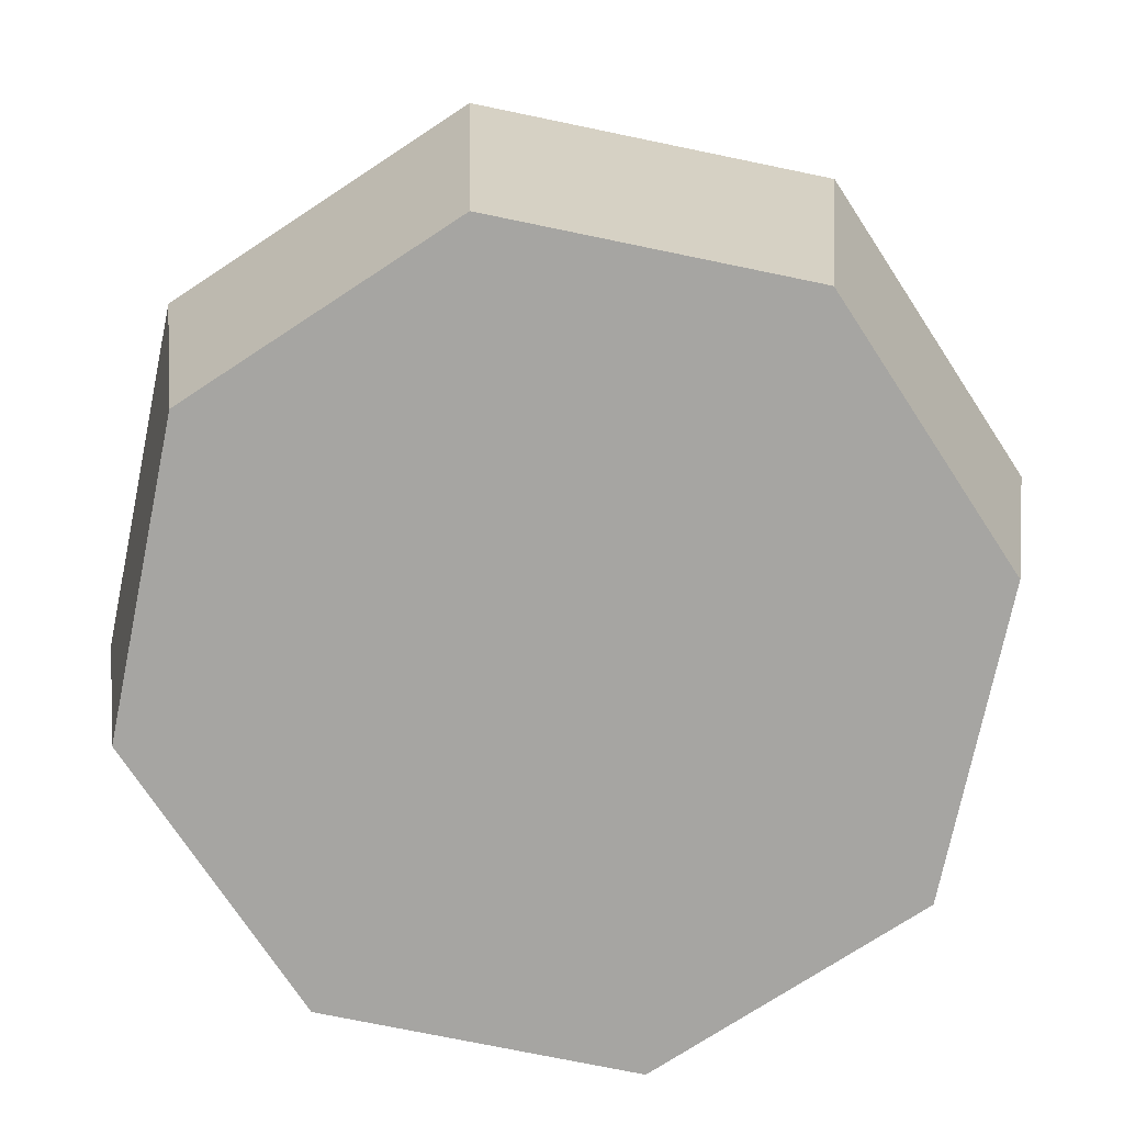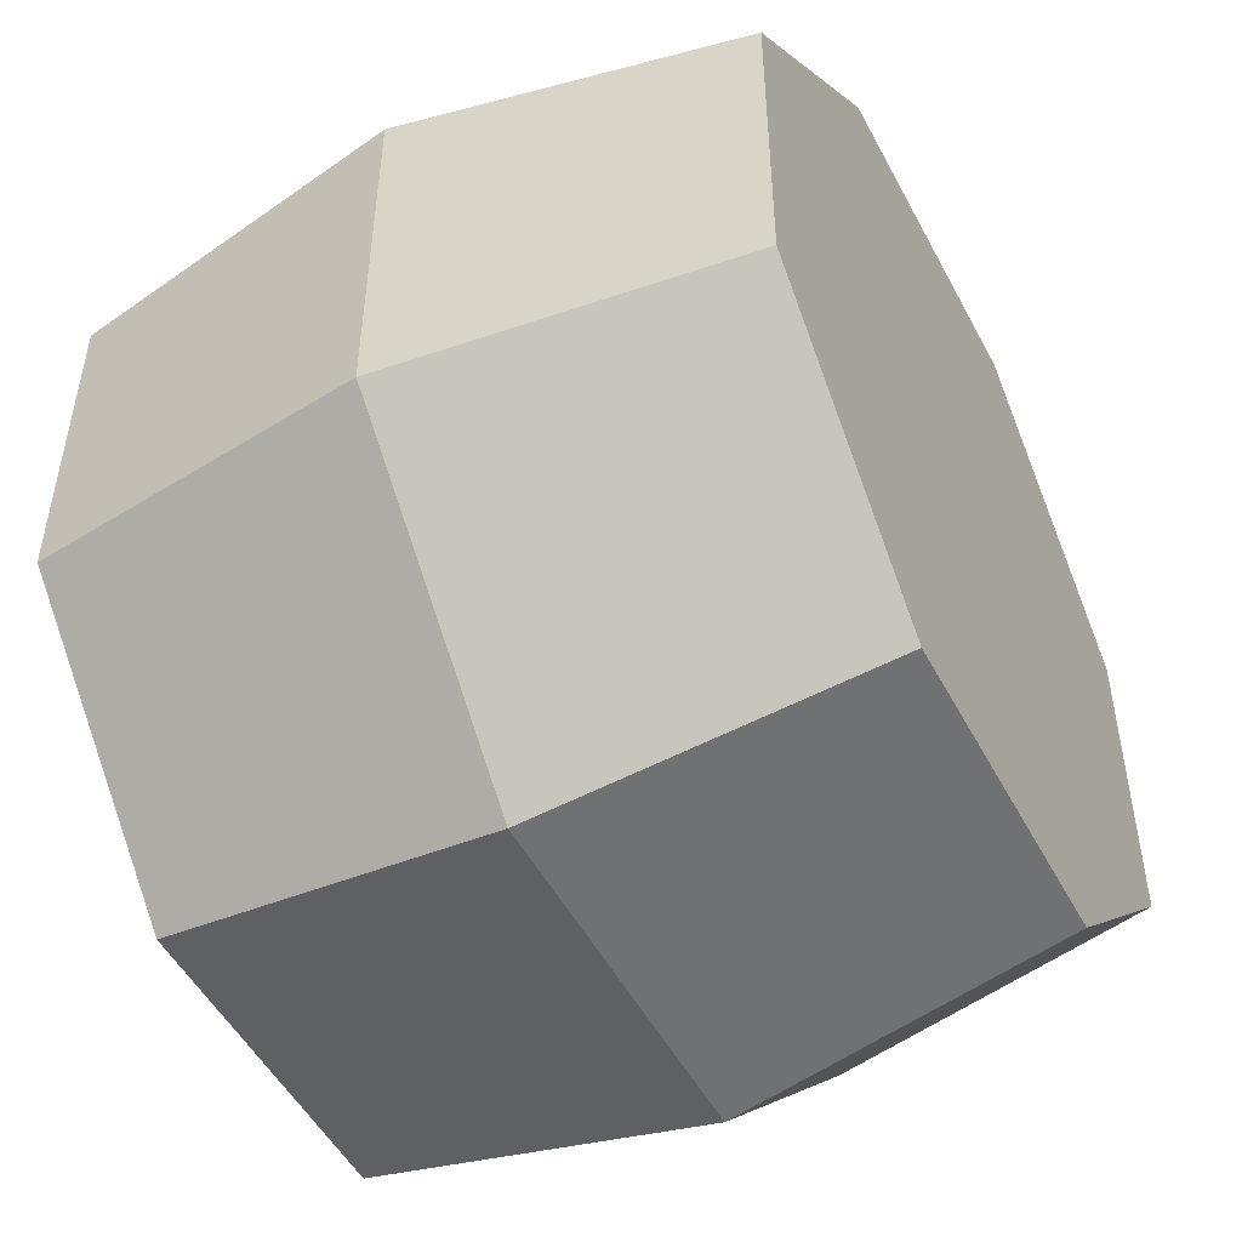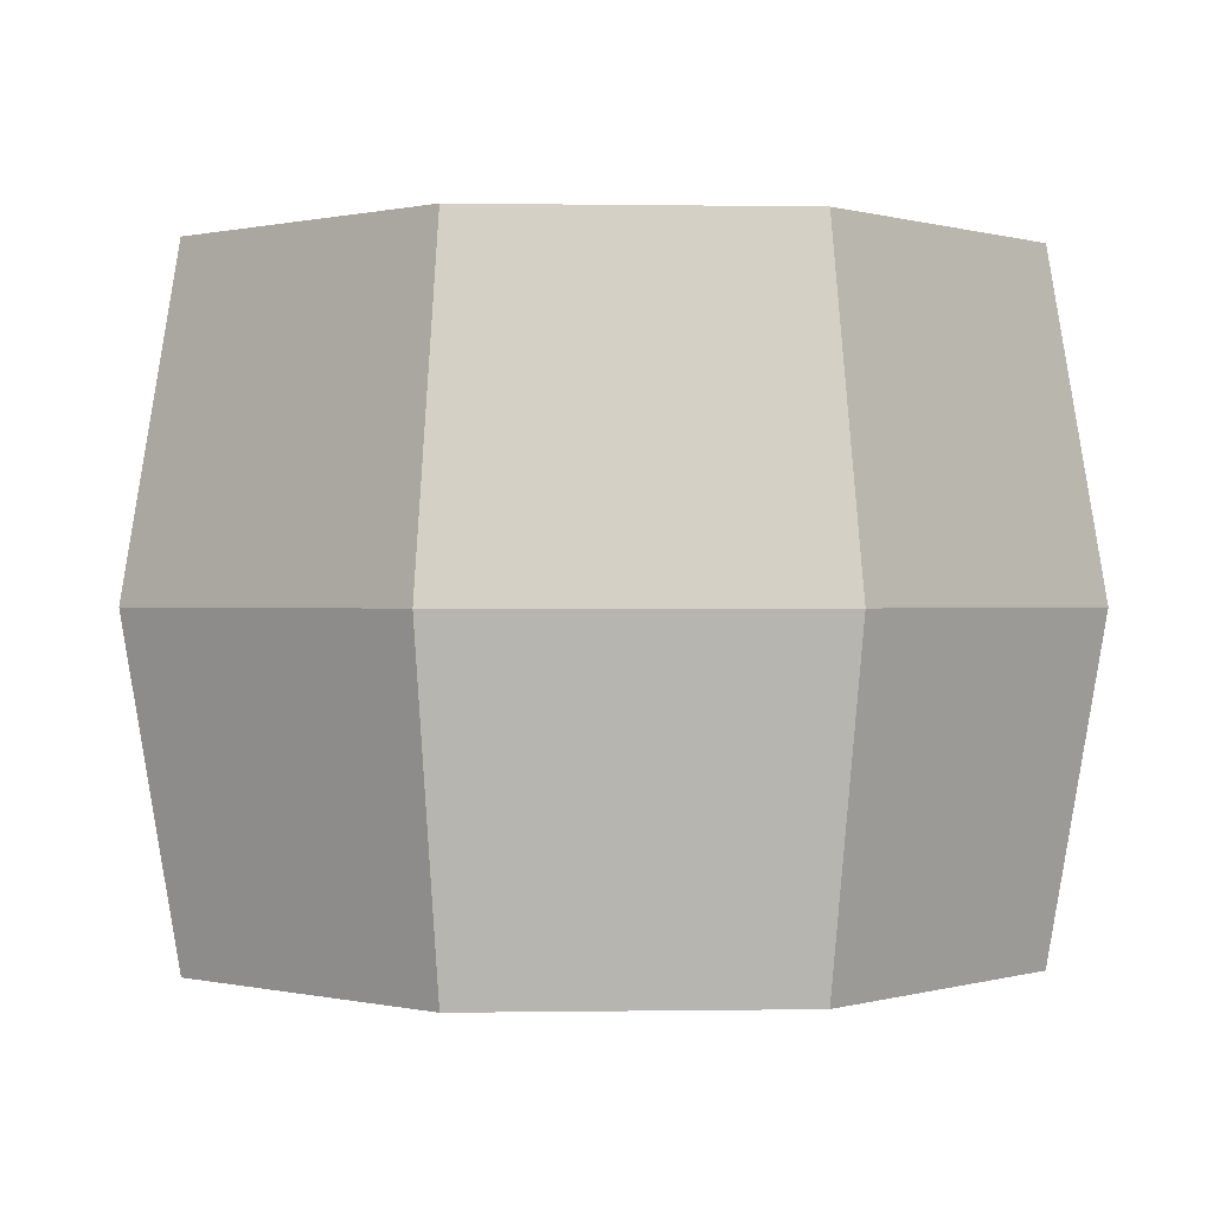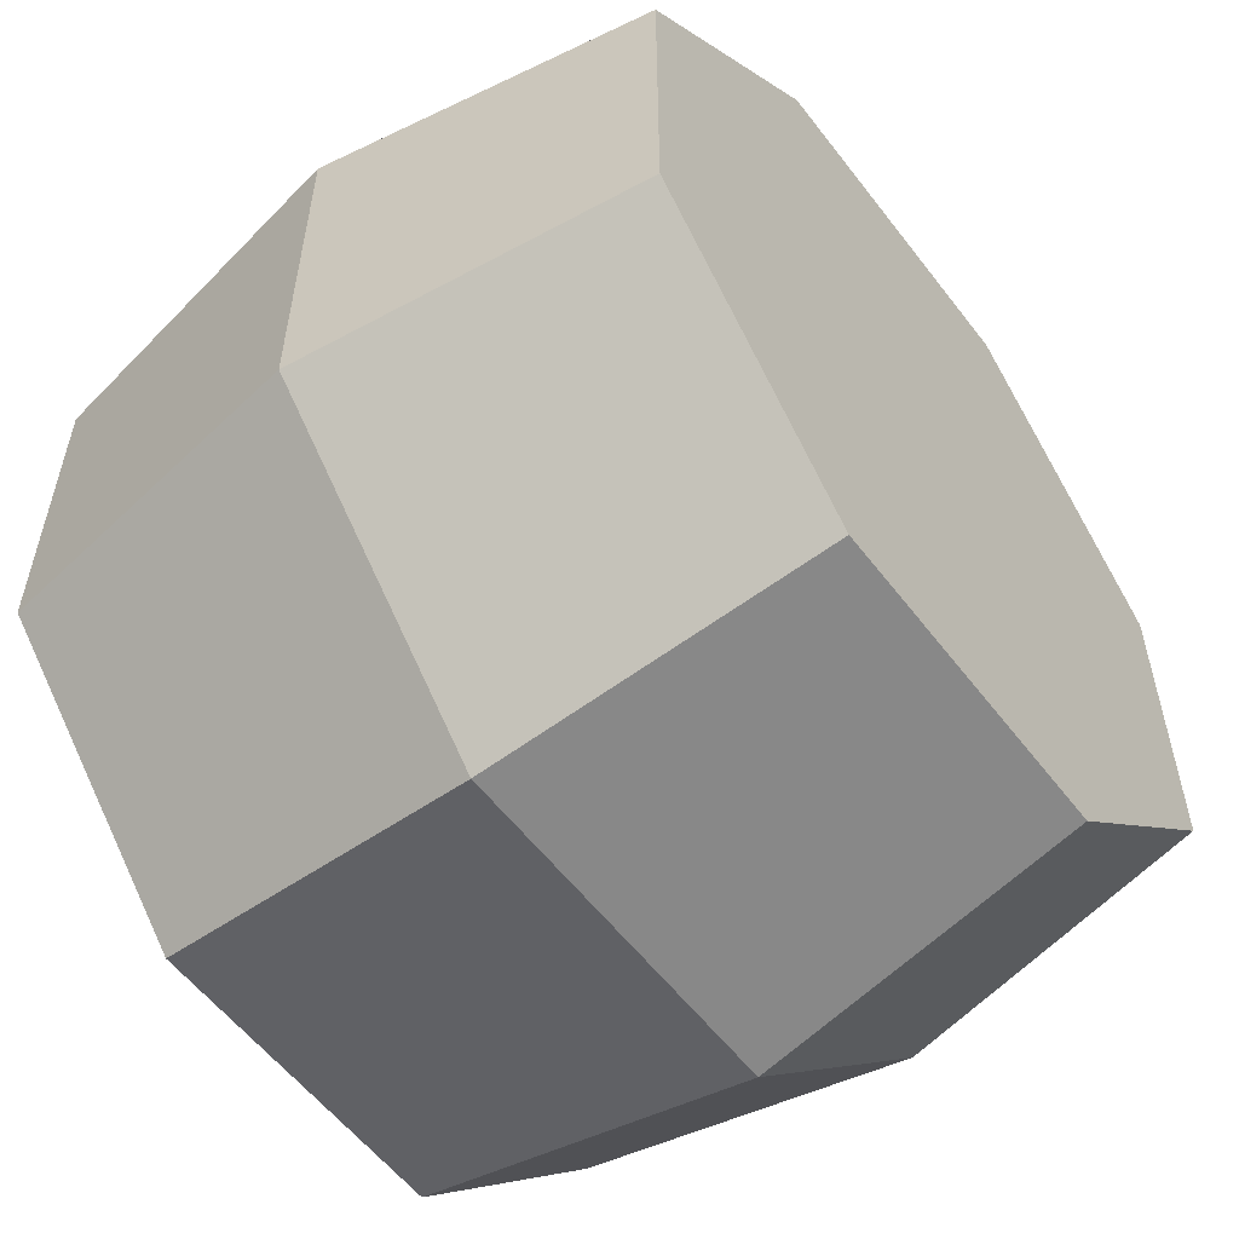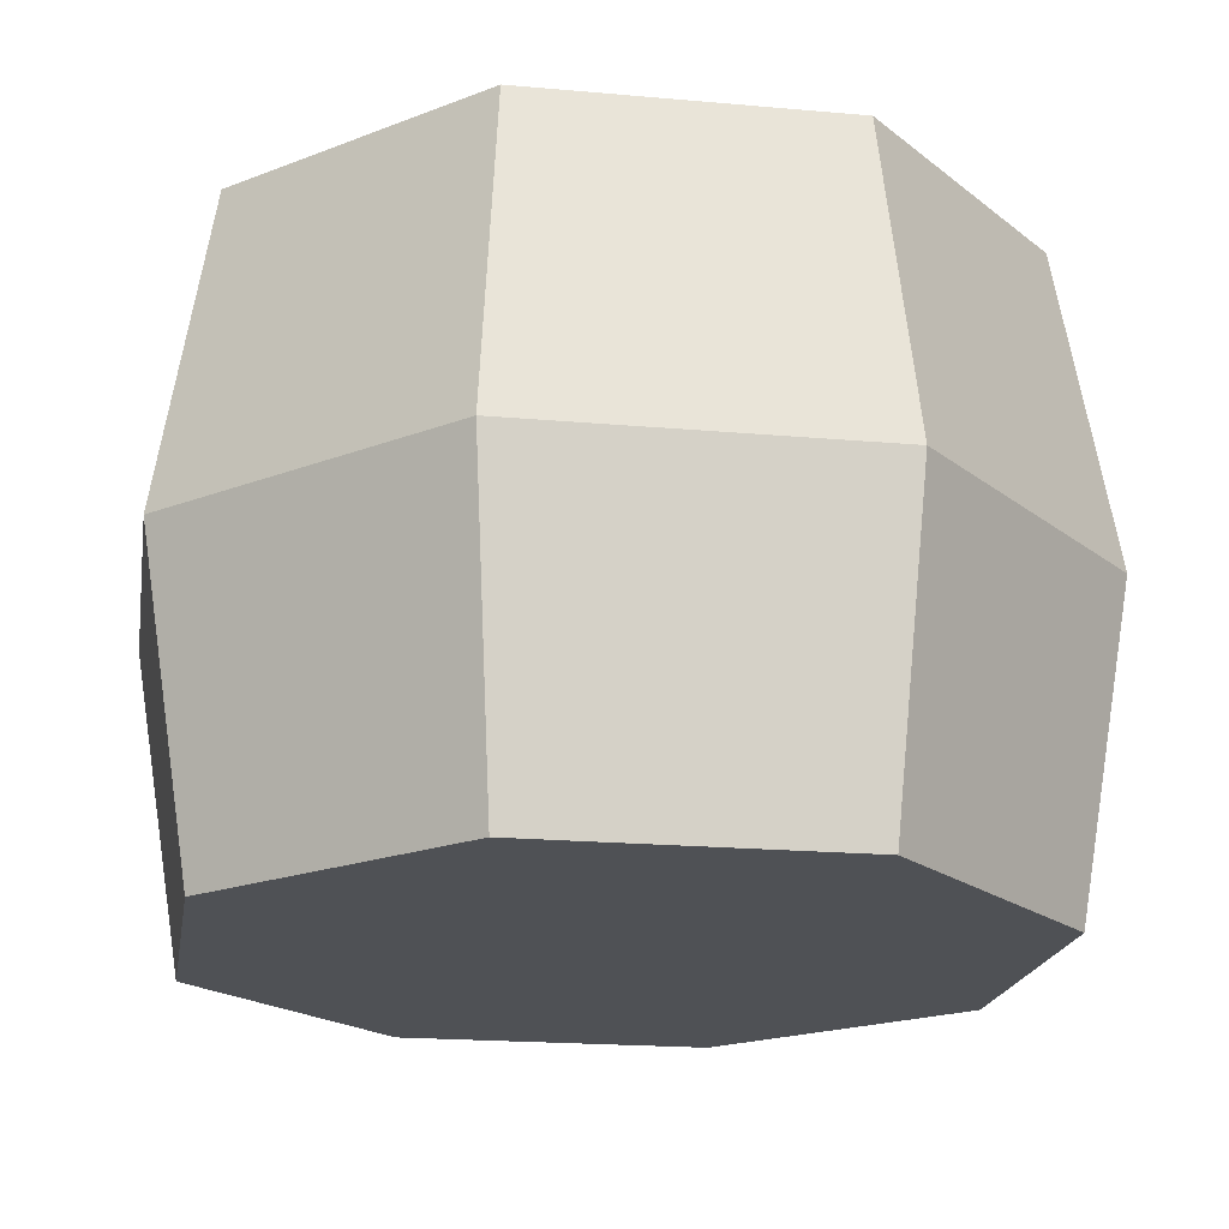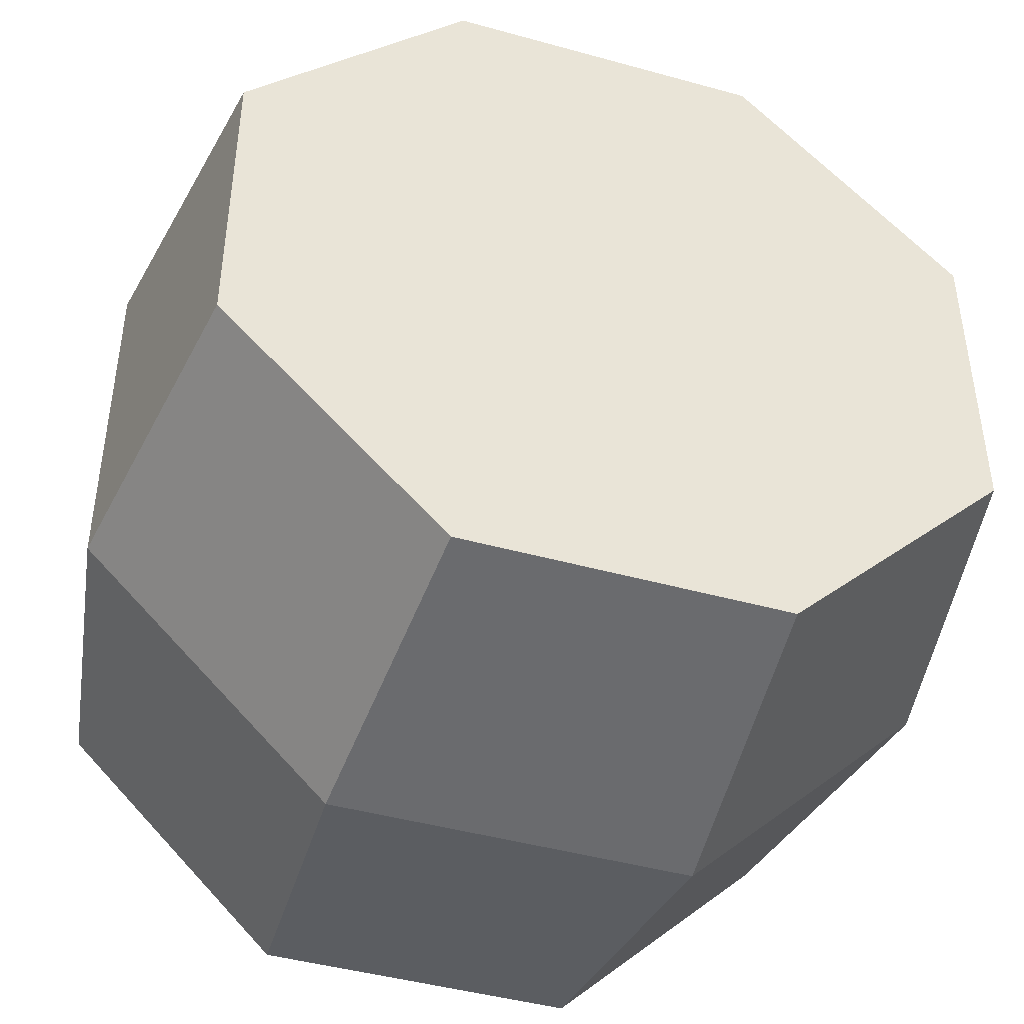
<metadata>
{"format":"obj","ext":"obj","renderer":"f3d","projection":"perspective","resolution":1024,"background":"white","views":[{"elev":-73.7,"azim":168.3,"up":"+Y"},{"elev":-50.5,"azim":-62.8,"up":"+Z"},{"elev":0.2,"azim":-138.5,"up":"+Y"},{"elev":-56.8,"azim":126.9,"up":"+Z"},{"elev":-19.8,"azim":170.6,"up":"+Y"},{"elev":-44.6,"azim":162.1,"up":"+Z"}]}
</metadata>
<code>
o Бочка.002
v -0.1611 0 0.3863
v -0.3863 0 0.1611
v -0.3863 0.6558 0.1611
v -0.1611 0.6558 0.3863
v -0.3863 0 -0.1611
v -0.1611 0 -0.3863
v -0.1611 0.6558 -0.3863
v -0.3863 0.6558 -0.1611
v 0.3863 0 0.1611
v 0.1611 0 0.3863
v 0.1611 0.6558 0.3863
v 0.3863 0.6558 0.1611
v 0.1611 0 -0.3863
v 0.3863 0 -0.1611
v 0.3863 0.6558 -0.1611
v 0.1611 0.6558 -0.3863
v -0.1828 0.3279 0.4382
v -0.4382 0.3279 0.1828
v -0.1828 0.3279 -0.4382
v -0.4382 0.3279 -0.1828
v 0.4382 0.3279 -0.1828
v 0.1828 0.3279 -0.4382
v 0.1828 0.3279 0.4382
v 0.4382 0.3279 0.1828
f 23 11 4 17
f 21 15 12 24
f 8 4 12
f 18 3 8 20
f 19 7 16 22
f 17 4 3 18
f 19 6 5 20
f 21 14 13 22
f 23 10 9 24
f 5 6 13 14 9 10 1 2
f 12 15 16
f 16 7 8
f 8 3 4
f 4 11 12
f 12 16 8
f 11 23 24 12
f 15 21 22 16
f 7 19 20 8
f 1 17 18 2
f 6 19 22 13
f 2 18 20 5
f 14 21 24 9
f 10 23 17 1

</code>
